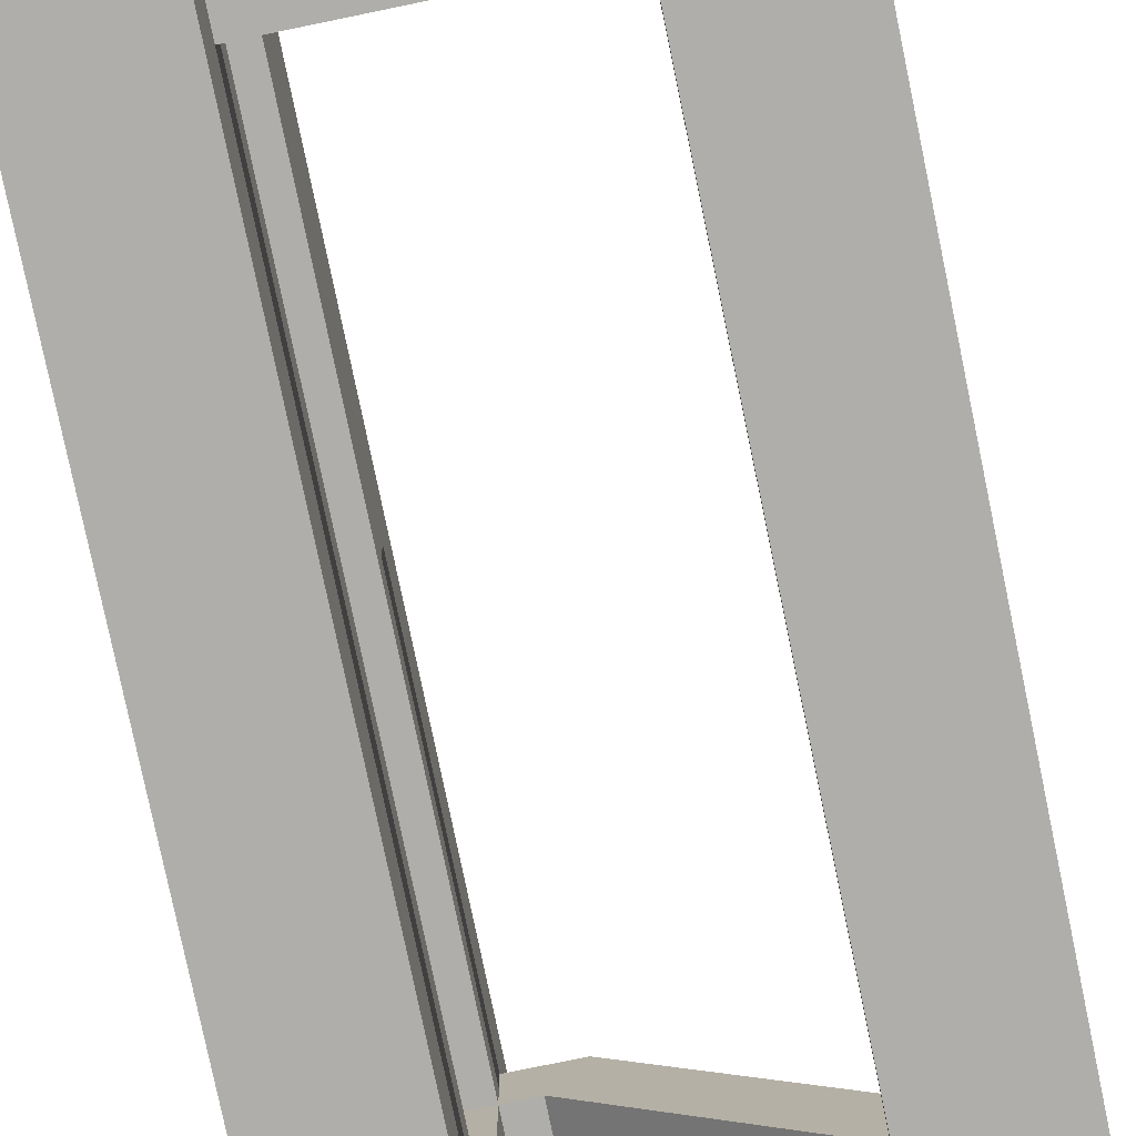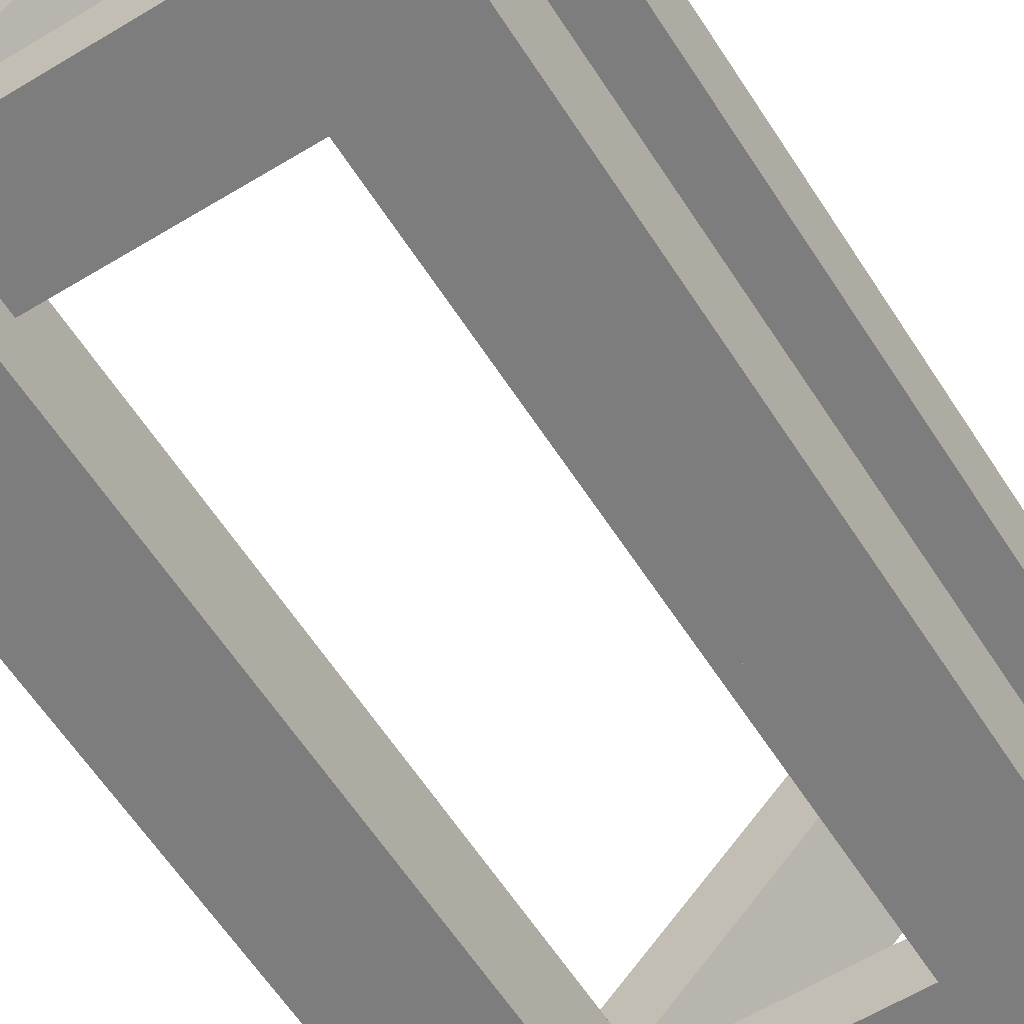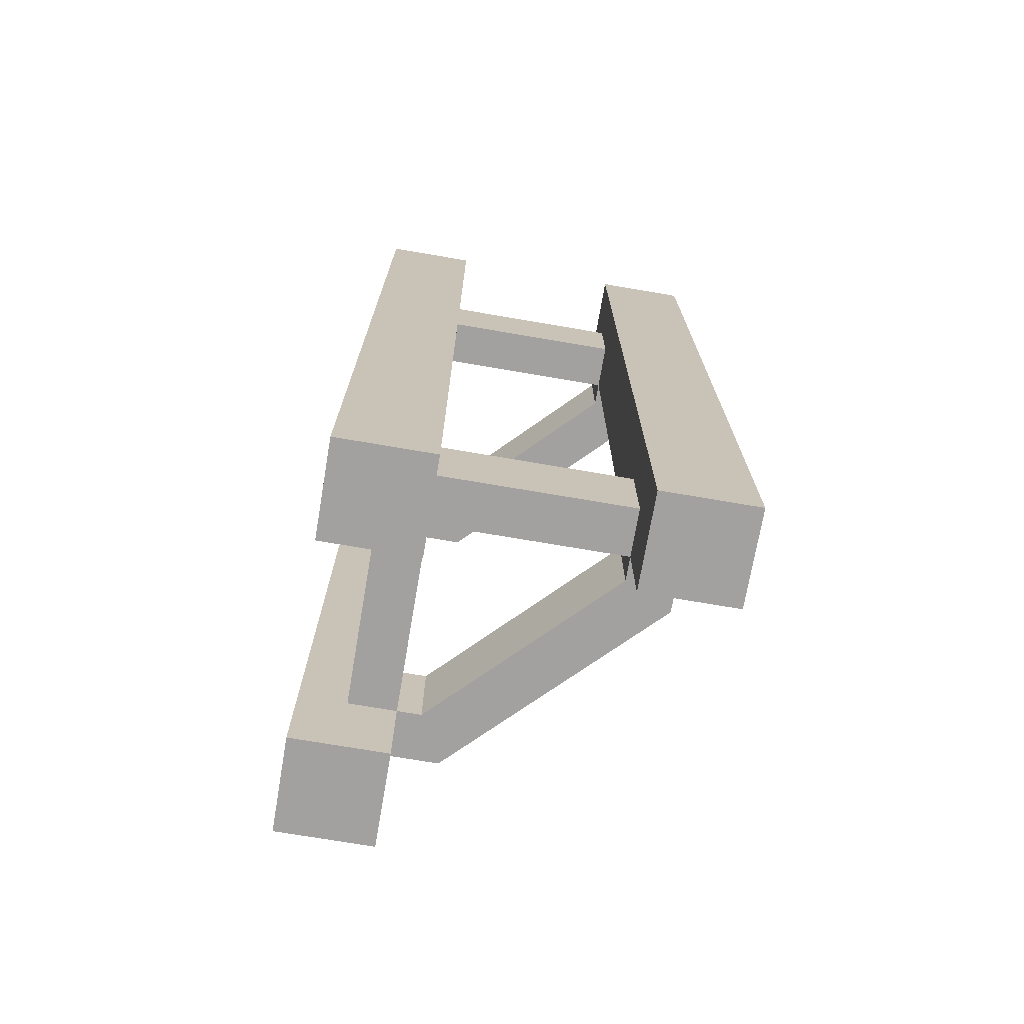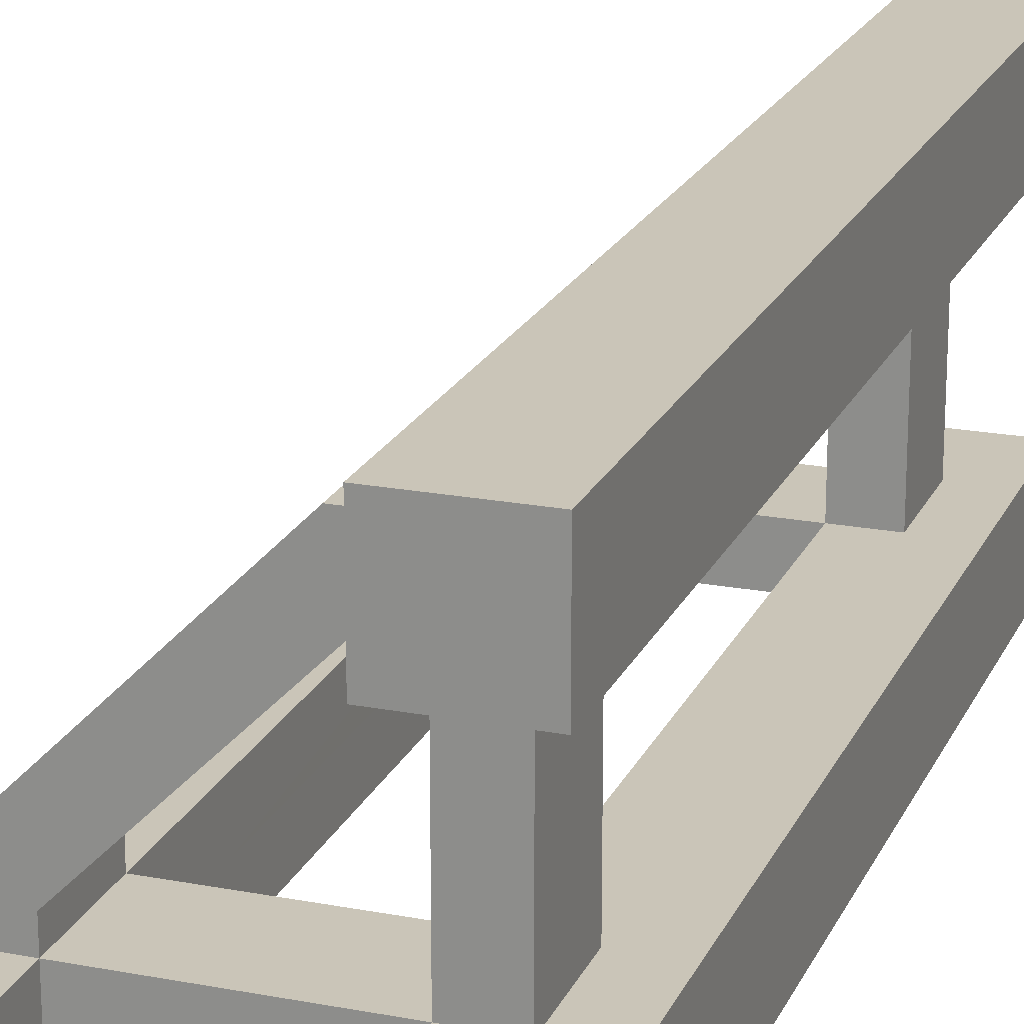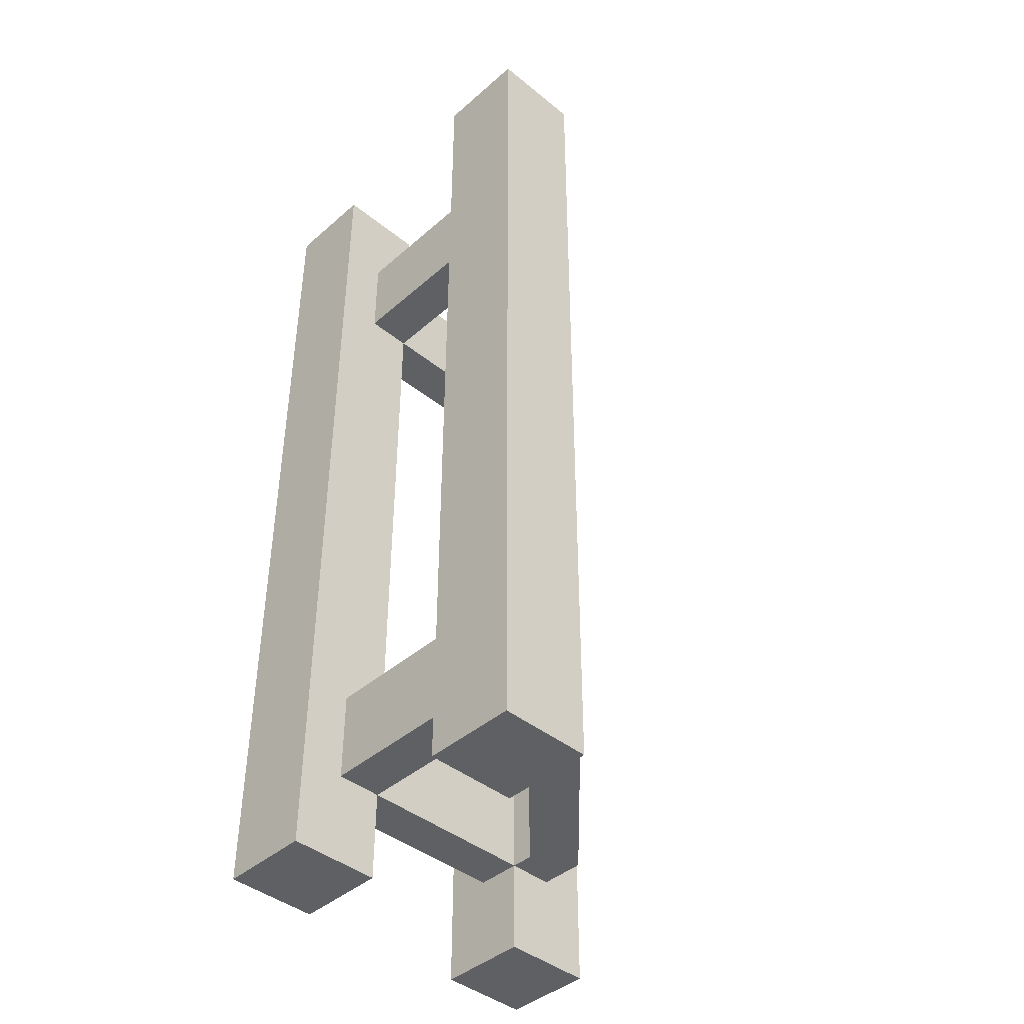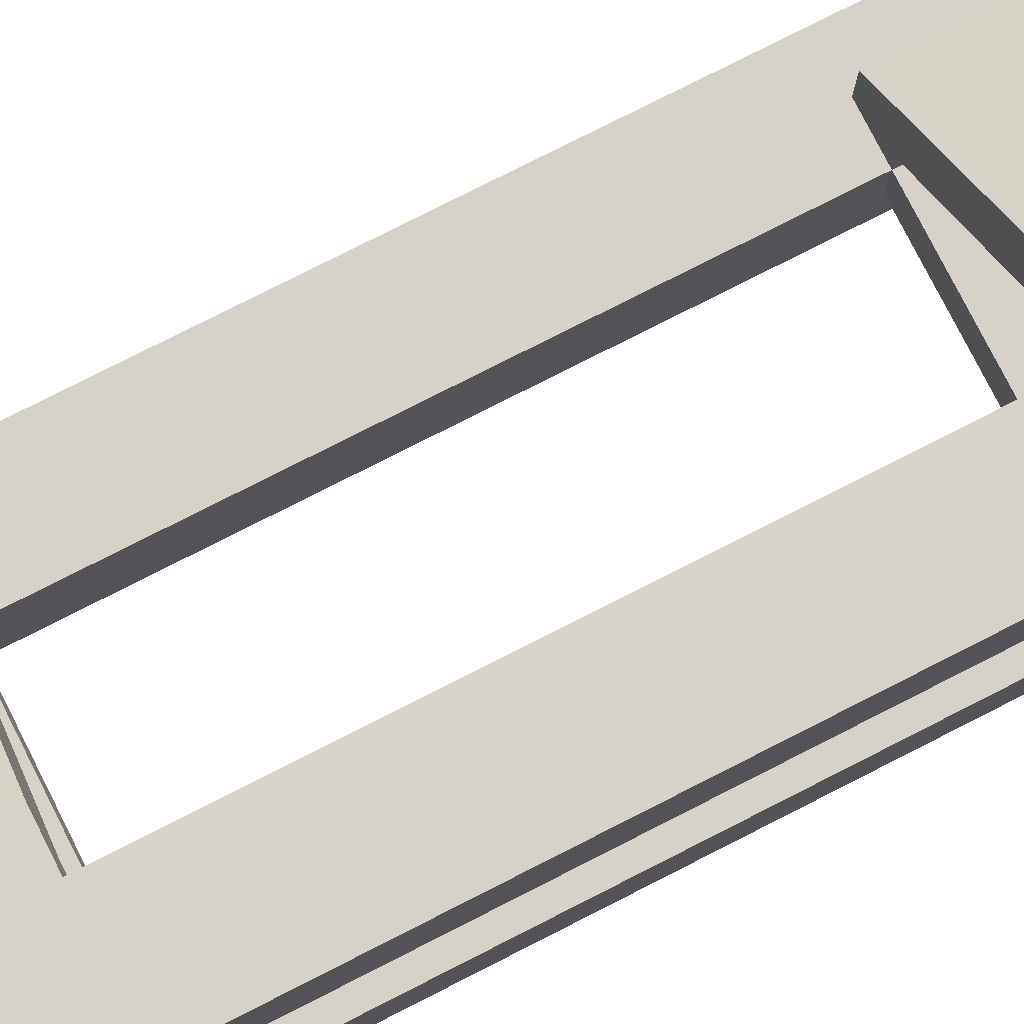
<metadata>
{"format":"obj","ext":"obj","renderer":"f3d","projection":"perspective","resolution":1024,"background":"white","views":[{"elev":-77.7,"azim":11.7,"up":"+Z"},{"elev":-59.2,"azim":-147.8,"up":"+Z"},{"elev":-72.3,"azim":-99.7,"up":"+Y"},{"elev":20.3,"azim":-160.8,"up":"+Z"},{"elev":-42.4,"azim":-44.0,"up":"+Y"},{"elev":78.4,"azim":-116.9,"up":"+Z"}]}
</metadata>
<code>
o monorail_trackSupportCorner
v -0.6 3.2 0.4
v -0.4 3.2 -0.4
v -0.4 3.2 0.4
v -0.6 3.2 -0.4
v 0.4 3.2 -0.6
v 0.4 3.2 -0.4
v -0.4 3.2 -0.6
v 0.6 3.2 -0.4
v 0.4 3.2 -0.3
v -0.2 3.2 0.6
v 0.6 3.2 -0.2
v -0.3 3.2 0.4
v -0.4 3.2 0.6
v -0.4 0.4 -0.6
v 0.4 0.8 -0.6
v 0.4 0.4 -0.6
v -0.4 0.8 -0.6
v -0.4 0.4 -0.4
v 0.4 0.4 -0.4
v -0.6 0.4 0.4
v -0.4 0.4 0.4
v -0.6 0.4 -0.4
v 0.6 0.4 -0.4
v 0.4 0.4 -0.3
v -0.2 0.4 0.6
v 0.6 0.4 -0.2
v -0.3 0.4 0.4
v -0.4 0.4 0.6
v -0.4 0.8 -0.4
v -0.6 0.8 0.4
v -0.4 0.8 0.4
v -0.6 0.8 -0.4
v 0.4 0.8 -0.4
v 0.4 0.8 -0.3
v 0.6 0.8 -0.4
v -0.2 0.8 0.6
v 0.6 0.8 -0.2
v -0.3 0.8 0.4
v -0.4 0.8 0.6
v -0.4 3.6 -0.4
v -0.6 3.6 0.4
v -0.4 3.6 0.4
v -0.6 3.6 -0.4
v 0.4 3.6 -0.6
v 0.4 3.6 -0.4
v -0.4 3.6 -0.6
v 0.4 3.6 -0.3
v 0.6 3.6 -0.4
v -0.2 3.6 0.6
v 0.6 3.6 -0.2
v -0.3 3.6 0.4
v -0.4 3.6 0.6
v -0.8 -0 0.8
v -0.4 -0 0.4
v -0.4 -0 0.8
v -0.8 -0 0.4
v 0.8 0 -0.4
v 0.4 0 -0.4
v 0.8 4 -0.4
v 0.4 4 -0.4
v -0.4 4 0.4
v -0.8 4 0.8
v -0.4 4 0.8
v -0.8 4 0.4
v -0.8 4 -0.4
v -0.8 0 -0.4
v -0.4 0 -0.4
v -0.4 4 -0.4
v 0.8 0 -0.8
v 0.4 0 -0.8
v -0.4 0 -0.8
v -0.8 0 -0.8
v -0.8 4 -0.8
v -0.4 4 -0.8
v 0.4 4 -0.8
v 0.8 4 -0.8
f 1 2 3
f 2 1 4
f 2 5 6
f 5 2 7
f 6 8 9
f 8 10 9
f 10 8 11
f 9 10 12
f 12 10 13
f 12 13 3
f 14 15 16
f 15 14 17
f 18 16 19
f 16 18 14
f 20 18 21
f 18 20 22
f 19 23 24
f 23 25 24
f 25 23 26
f 24 25 27
f 27 25 28
f 27 28 21
f 29 30 31
f 30 29 32
f 15 29 33
f 29 15 17
f 34 35 33
f 36 35 34
f 35 36 37
f 36 34 38
f 36 38 39
f 39 38 31
f 20 32 22
f 32 20 30
f 40 41 42
f 41 40 43
f 44 40 45
f 40 44 46
f 47 48 45
f 49 48 47
f 48 49 50
f 49 47 51
f 49 51 52
f 52 51 42
f 1 43 4
f 43 1 41
f 46 5 7
f 5 46 44
f 53 54 55
f 54 53 56
f 57 23 58
f 23 57 59
f 23 59 35
f 35 59 33
f 33 59 8
f 33 8 6
f 8 59 48
f 48 59 45
f 45 59 60
f 19 58 23
f 61 62 63
f 62 61 64
f 2 32 29
f 4 32 2
f 65 32 4
f 65 22 32
f 66 22 65
f 66 18 22
f 18 66 67
f 65 4 43
f 65 43 68
f 68 43 40
f 58 69 57
f 69 58 70
f 63 53 55
f 53 63 62
f 66 71 67
f 71 66 72
f 63 42 61
f 42 63 52
f 52 63 39
f 55 39 63
f 55 28 39
f 54 28 55
f 28 54 21
f 39 13 52
f 31 13 39
f 13 31 3
f 53 64 56
f 64 53 62
f 66 73 72
f 73 66 65
f 73 71 72
f 71 73 74
f 70 16 75
f 16 70 58
f 16 58 19
f 44 75 16
f 75 44 60
f 44 16 15
f 44 15 5
f 33 5 15
f 5 33 6
f 60 44 45
f 74 65 68
f 65 74 73
f 75 69 70
f 69 75 76
f 59 69 76
f 69 59 57
f 74 46 71
f 46 74 68
f 46 68 40
f 14 71 46
f 71 14 67
f 14 46 7
f 14 7 17
f 2 17 7
f 17 2 29
f 67 14 18
f 56 20 54
f 20 56 64
f 20 64 30
f 30 64 31
f 31 64 1
f 1 64 41
f 61 41 64
f 41 61 42
f 3 31 1
f 21 54 20
f 76 60 59
f 60 76 75
f 45 2 6
f 2 45 40
f 33 18 19
f 18 33 29
f 42 2 40
f 2 42 3
f 31 18 29
f 18 31 21
f 27 34 24
f 34 27 38
f 26 36 25
f 36 26 37
f 36 28 25
f 28 36 39
f 35 26 23
f 26 35 37
f 24 33 19
f 33 24 34
f 21 38 27
f 38 21 31
f 12 47 9
f 47 12 51
f 42 12 3
f 12 42 51
f 9 45 6
f 45 9 47
f 11 49 10
f 49 11 50
f 49 13 10
f 13 49 52
f 48 11 8
f 11 48 50

</code>
